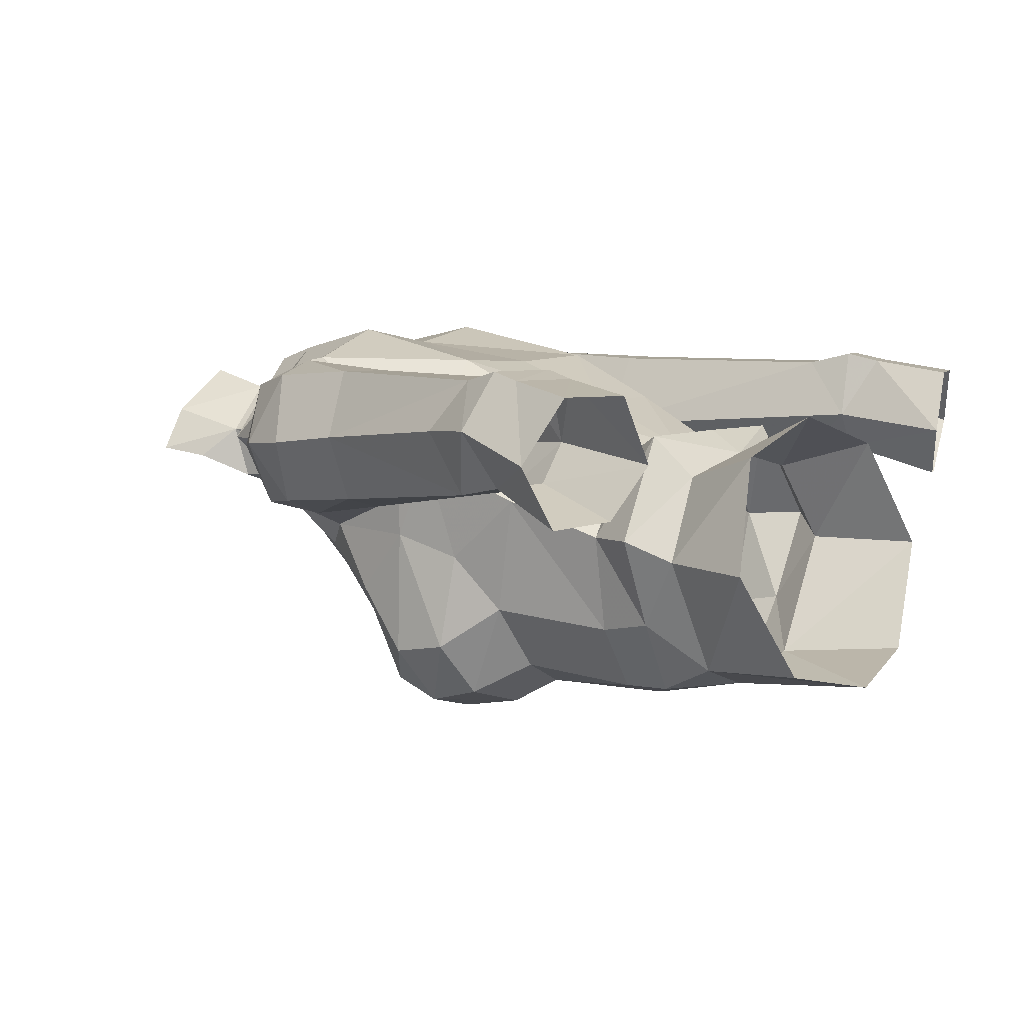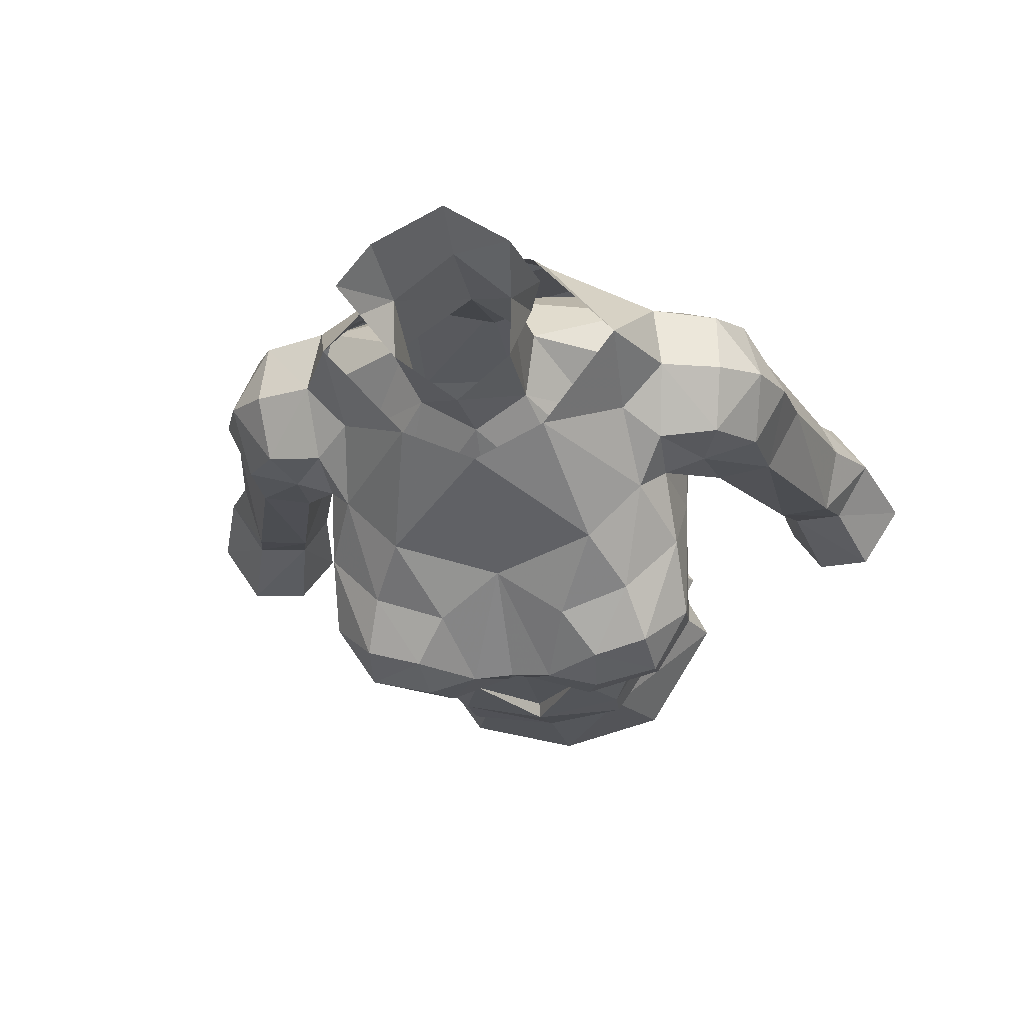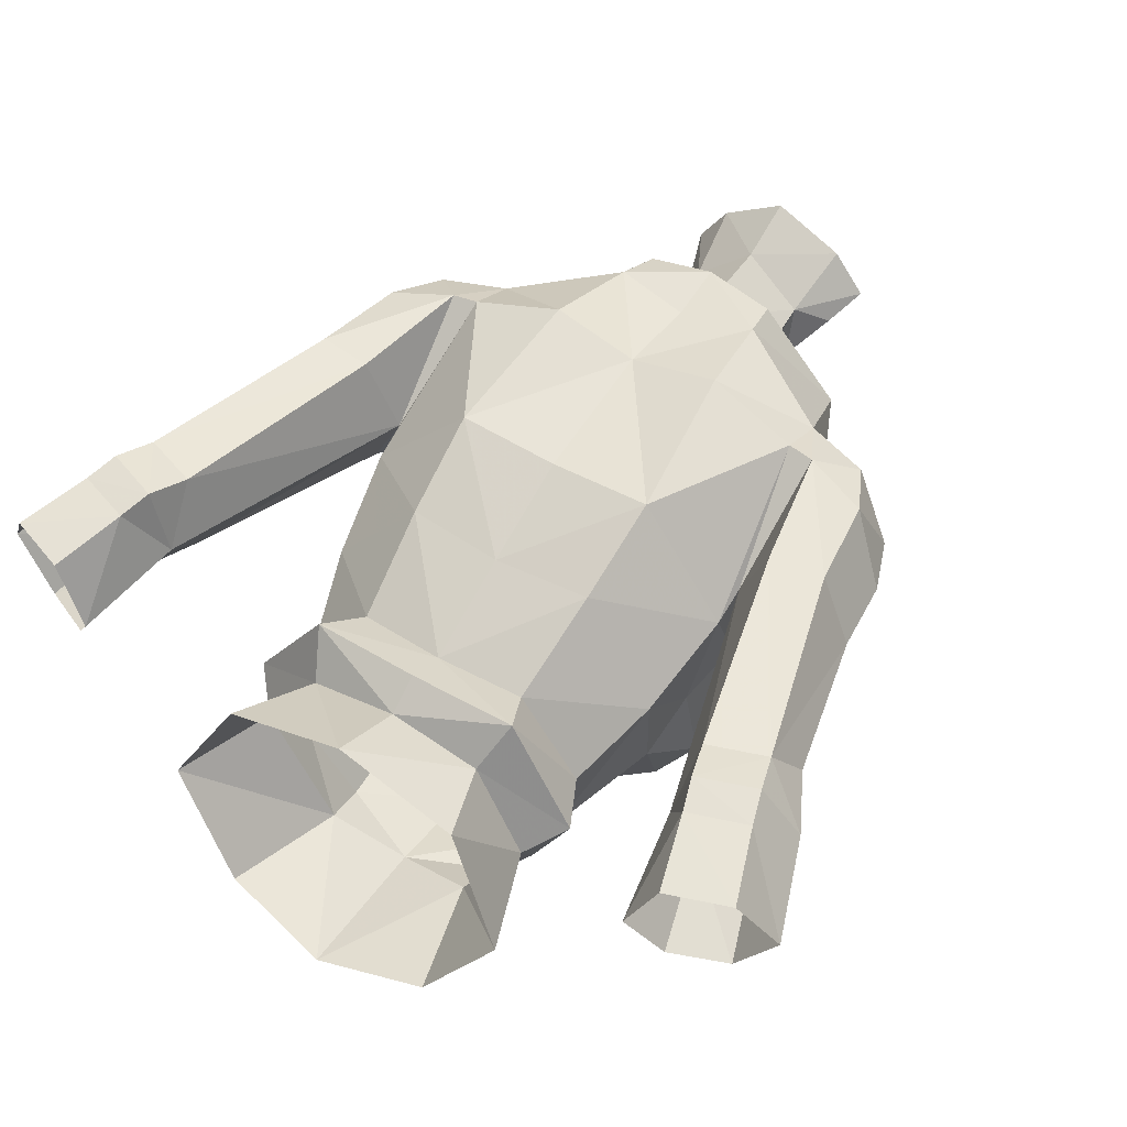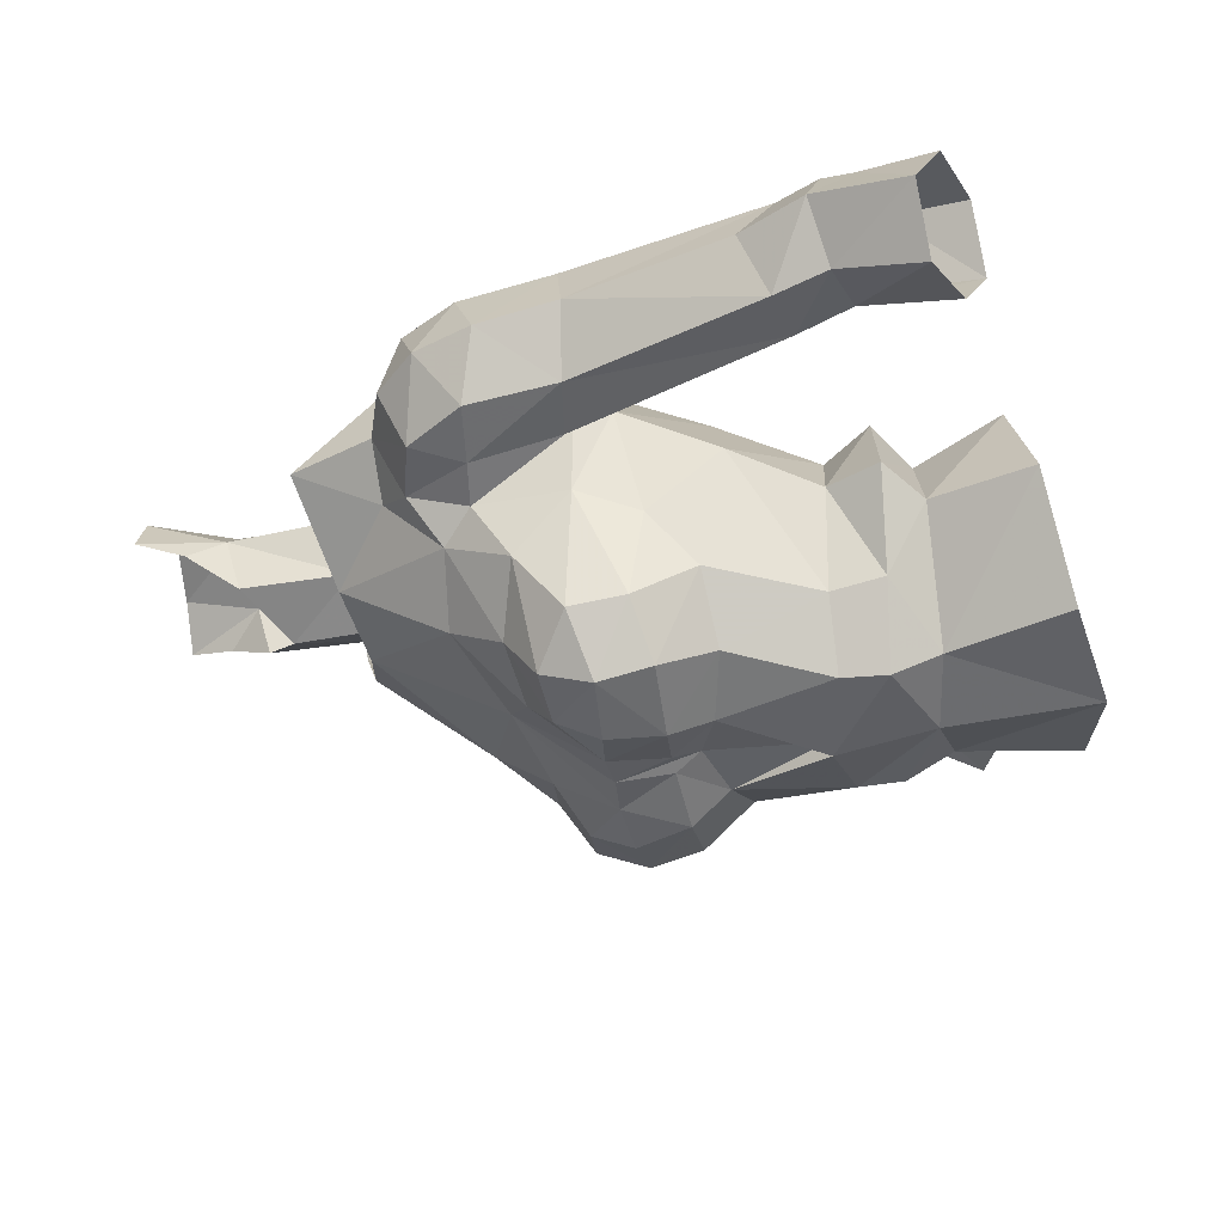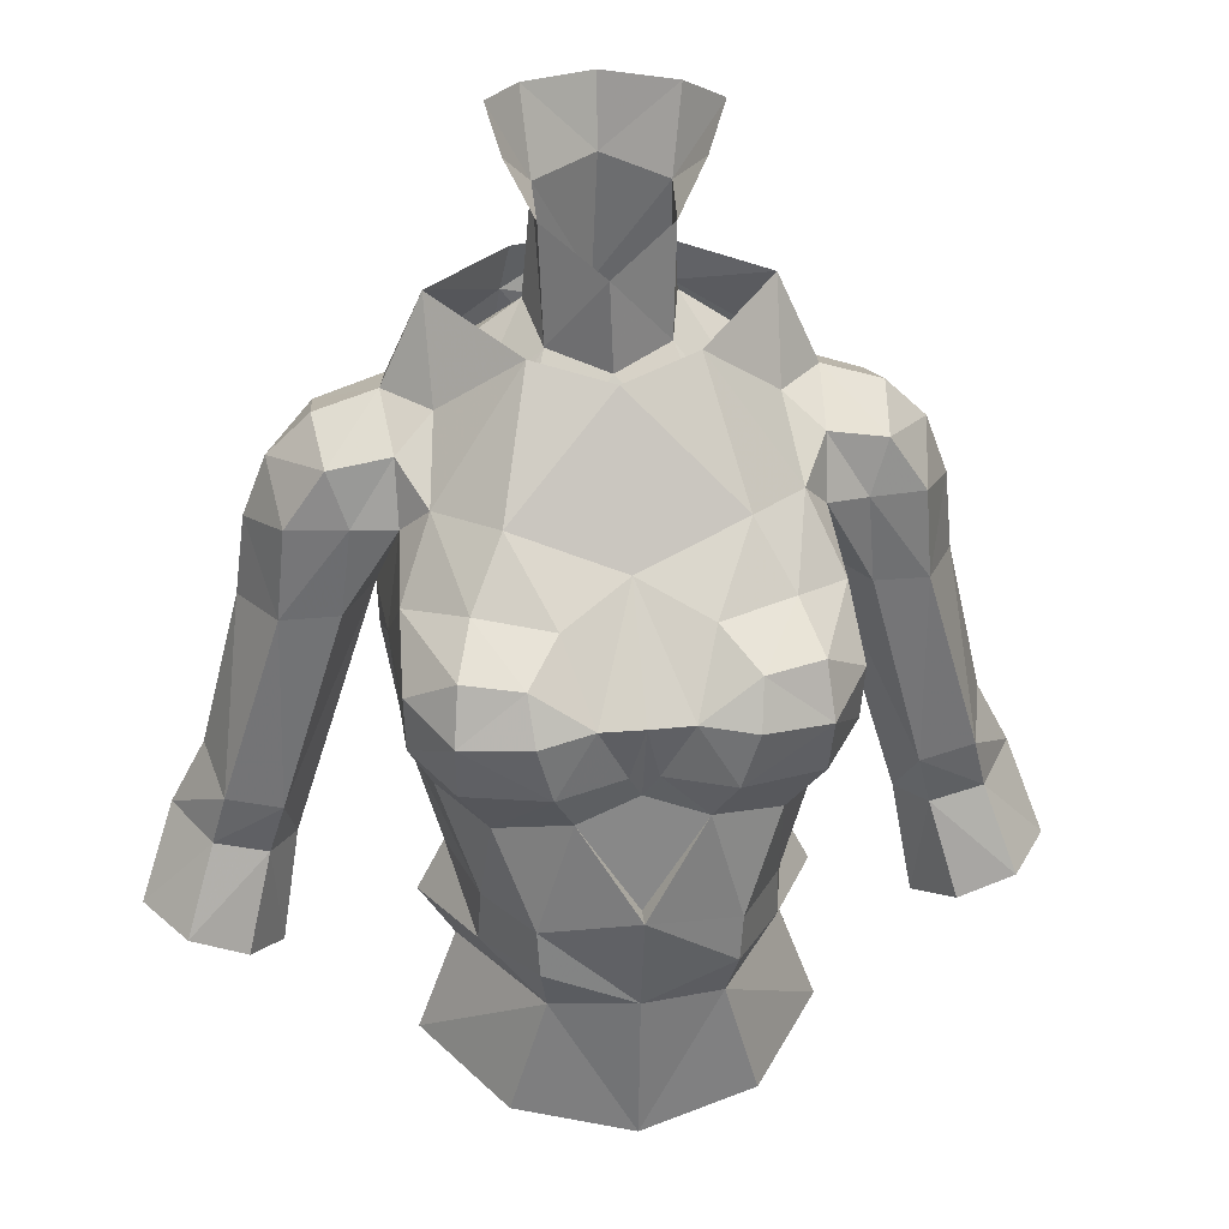
<metadata>
{"format":"obj","ext":"obj","renderer":"f3d","projection":"perspective","resolution":1024,"background":"white","views":[{"elev":5.8,"azim":126.1,"up":"+Y"},{"elev":-21.1,"azim":9.5,"up":"+Y"},{"elev":50.5,"azim":-147.3,"up":"+Y"},{"elev":-36.1,"azim":99.5,"up":"+Y"},{"elev":28.8,"azim":-8.0,"up":"+Z"}]}
</metadata>
<code>
g warrior_armour_female_30100
v 3.671 -5.005 68.39
v 1.76 -5.601 68.17
v 2.614 -6.704 67.36
v 4.097 -6.323 67.46
v 2.681 1.803 63.33
v 2.826 3.012 65.92
v 5.395 0.3487 65.46
v 4.921 -0.7885 62.83
v -0.005129 1.766 63.13
v -0.005131 2.897 65.89
v 4.295 -2.466 69.78
v 4.024 -0.72 71.46
v 1.986 -1.719 73.03
v 2.806 -3.935 69.93
v -0.005119 -2.494 72.63
v -0.005131 -4.577 68.93
v 2.344 -6.065 59.35
v 2.422 -6.07 60.56
v -0.000511 -6.661 60.97
v -0.005127 -6.131 58.36
v 5.13 -3.558 67.94
v 5.244 -5.299 66.61
v 3.361 0.636 56.1
v 2.492 -0.06113 58.43
v 4.007 -2.262 58.13
v 4.998 -2.337 55.44
v 6.571 -1.094 70.27
v 6.771 0.5258 71.03
v 5.166 0.5102 71.54
v 4.99 -1.323 70.64
v 6.685 2.312 70.52
v 4.917 2.424 71.09
v 2.411 0.4081 60.62
v 4.172 -1.71 60.49
v 5.333 -1.914 66.47
v 5.424 0.7188 66.43
v 4.966 -1.801 69.01
v 4.236 -6.809 66.09
v 4.178 -6.451 64.67
v 5.183 -5.063 65.12
v 2.132 -5.457 58.08
v 3.044 -5.191 54.87
v 7.787 2.827 66.42
v 6.287 2.813 66.24
v 5.662 3.013 69.58
v 7.391 2.648 69.04
v -0.00513 -5.836 54.33
v -0.005131 1.56 56.21
v -0.005129 0.4654 58.39
v 5.424 0.7188 66.43
v 7.8 2.759 60.38
v 7.653 1.166 59.22
v 9.373 2.764 60.94
v 8.76 1.07 66.14
v 9.819 1.454 61.85
v 7.972 -0.1718 60.74
v 8.374 0.1456 59.3
v 9.767 0.07908 59.72
v 9.397 -0.1828 61.13
v 8.143 3.044 59.27
v 9.717 3.026 59.84
v 7.827 -0.6952 66.27
v 7.653 1.166 59.22
v 8.166 0.7445 56.23
v 9.052 -0.6261 56.77
v 11.64 0.8607 57.62
v 10.69 2.495 57.01
v 9.991 2.825 58.97
v 10.73 1.566 60.11
v 5.424 0.7188 66.43
v 6.343 -1.029 66.46
v 10.54 -0.7693 57.45
v 8.421 2.834 58.41
v 9.006 2.489 56.41
v 8.166 0.7445 56.23
v -0.005129 0.5648 60.42
v 2.972 1.053 59.38
v -0.005129 1.078 59.31
v 3.546 -4.356 60.61
v 3.614 -4.108 59.2
v 4.869 -1.669 59.1
v 2.494 -7.247 66.19
v 4.098 0.5268 73.9
v 5.166 0.5102 71.54
v 4.917 2.424 71.09
v 2.064 3.238 72.71
v 2.443 3.848 69.97
v -0.005132 3.424 69.8
v -0.005134 3.046 72.36
v -3.681 -5.005 68.39
v -4.107 -6.323 67.46
v -2.624 -6.704 67.36
v -1.77 -5.601 68.17
v -2.691 1.803 63.33
v -4.931 -0.7885 62.83
v -5.406 0.3487 65.46
v -2.836 3.012 65.92
v -4.306 -2.466 69.78
v -2.816 -3.935 69.93
v -1.996 -1.719 73.03
v -4.034 -0.72 71.46
v -0.000511 -6.661 60.97
v -2.433 -6.07 60.56
v -2.354 -6.065 59.35
v -5.14 -3.558 67.94
v -5.254 -5.299 66.61
v -3.371 0.636 56.1
v -5.008 -2.337 55.44
v -4.018 -2.262 58.13
v -2.502 -0.06113 58.43
v -6.581 -1.094 70.27
v -5 -1.323 70.64
v -5.176 0.5102 71.54
v -6.782 0.5258 71.03
v -6.678 2.319 70.54
v -4.927 2.424 71.09
v -2.421 0.4081 60.62
v -4.182 -1.71 60.49
v -5.344 -1.914 66.47
v -4.976 -1.801 69.01
v -5.434 0.7188 66.43
v -4.247 -6.809 66.09
v -5.194 -5.063 65.12
v -4.188 -6.451 64.67
v -2.142 -5.457 58.08
v -3.054 -5.191 54.87
v -7.797 2.827 66.42
v -7.402 2.648 69.04
v -5.672 3.013 69.58
v -6.298 2.813 66.24
v -5.434 0.7188 66.43
v -7.664 1.166 59.22
v -7.811 2.759 60.38
v -9.384 2.764 60.94
v -9.829 1.454 61.85
v -8.77 1.07 66.14
v -7.982 -0.1718 60.74
v -9.407 -0.1828 61.13
v -9.778 0.07905 59.72
v -8.384 0.1456 59.3
v -8.154 3.044 59.27
v -9.727 3.026 59.84
v -7.837 -0.6952 66.27
v -9.062 -0.6261 56.77
v -8.176 0.7444 56.23
v -7.664 1.166 59.22
v -11.65 0.8607 57.62
v -10.74 1.566 60.11
v -10 2.825 58.97
v -10.7 2.495 57.01
v -5.434 0.7188 66.43
v -6.353 -1.029 66.46
v -10.55 -0.7694 57.45
v -8.432 2.834 58.41
v -9.017 2.489 56.41
v -8.176 0.7444 56.23
v -2.982 1.053 59.38
v -4.879 -1.669 59.1
v -3.625 -4.108 59.2
v -3.557 -4.356 60.61
v -2.504 -7.247 66.19
v -4.927 2.424 71.09
v -5.176 0.5102 71.54
v -4.109 0.5268 73.9
v -2.075 3.238 72.71
v -2.453 3.848 69.97
v -0.1028 -1.641 74.77
v -1.606 -0.7632 75.9
v -1.484 -0.7759 72.88
v -0.005124 -1.551 72.48
v -1.561 0.7115 76.31
v -1.819 0.7202 73.52
v -3.96 -2.466 69.75
v -2.822 -3.488 69.62
v -3.177 -0.72 71.43
v -0.00513 -4.414 68.55
v -1.734 1.326 78.43
v 0.1564 2.369 78.3
v 0.1015 1.857 76.53
v -0.005141 2.102 73.31
v -1.819 0.7202 73.52
v -0.005141 2.102 73.31
v -4.582 2.424 71.05
v -4.83 0.5102 71.51
v 1.474 -0.7759 72.88
v 1.517 -0.9196 75.85
v 1.809 0.7202 73.52
v 1.633 0.5515 76.26
v 3.949 -2.466 69.75
v 3.167 -0.72 71.43
v 2.811 -3.488 69.62
v 1.937 1.142 78.37
v 1.809 0.7202 73.52
v 4.82 0.5102 71.51
v 4.571 2.424 71.05
v 4.53 -3.936 63.52
v 4.952 -2.485 64.78
v 3.382 -5.626 63.25
v 2.084 -7.021 64.71
v 1.559 -6.366 63.63
v 5.166 0.5102 71.54
v 4.99 -1.323 70.64
v 4.941 3.073 69.66
v 0.3464 -6.516 64.86
v -0.005129 -6.856 66.29
v -0.005129 -6.155 64.16
v 4.941 3.073 69.66
v 8.485 0.8243 68.33
v 7.878 0.714 69.92
v 7.596 -0.8893 68.71
v 6.079 -1.377 68.88
v 4.966 -1.801 69.01
v -0.005147 3.304 73.96
v 1.105 -6.946 66.36
v -0.005128 -6.239 61.07
v 4.098 0.5268 73.9
v 1.85 2.876 73.93
v -4.54 -3.936 63.52
v -4.963 -2.485 64.78
v -3.392 -5.626 63.25
v -2.095 -7.021 64.71
v -1.569 -6.366 63.63
v -5.176 0.5102 71.54
v -5 -1.323 70.64
v -4.951 3.073 69.66
v -0.3567 -6.516 64.86
v -4.951 3.073 69.66
v -8.496 0.8242 68.33
v -7.888 0.7139 69.92
v -7.606 -0.8893 68.71
v -6.089 -1.377 68.88
v -4.976 -1.801 69.01
v -1.116 -6.946 66.36
v -1.569 -6.366 63.63
v -4.109 0.5268 73.9
v -1.86 2.876 73.93
v -4.83 0.5102 71.51
v -4.654 -1.323 70.6
v -2.453 3.635 69.97
v -2.647 0.1898 78.42
v -2.284 -0.07347 77.18
v -0.005132 3.211 69.48
v 4.82 0.5102 71.51
v 4.644 -1.323 70.6
v 2.443 3.635 69.97
v 2.731 -0.07967 78.34
v 2.303 -0.3033 77.1
f 1 2 3
f 3 4 1
f 5 6 7
f 7 8 5
f 9 10 6
f 6 5 9
f 11 12 13
f 13 14 11
f 15 16 14
f 14 13 15
f 17 18 19
f 19 20 17
f 21 1 4
f 4 22 21
f 23 24 25
f 25 26 23
f 27 28 29
f 29 30 27
f 31 32 29
f 29 28 31
f 33 5 8
f 8 34 33
f 35 7 36
f 36 37 35
f 38 39 40
f 40 22 38
f 41 42 26
f 26 25 41
f 43 44 45
f 45 46 43
f 41 20 47
f 47 42 41
f 24 23 48
f 48 49 24
f 50 44 51
f 51 52 50
f 44 43 53
f 53 51 44
f 53 43 54
f 54 55 53
f 56 57 58
f 58 59 56
f 60 51 53
f 53 61 60
f 54 62 59
f 59 55 54
f 57 63 64
f 64 65 57
f 66 67 68
f 68 69 66
f 70 63 56
f 56 71 70
f 58 72 66
f 66 69 58
f 73 68 67
f 67 74 73
f 73 74 75
f 75 52 73
f 57 65 72
f 72 58 57
f 68 73 60
f 60 61 68
f 76 33 77
f 77 78 76
f 34 79 80
f 80 81 34
f 18 17 80
f 80 79 18
f 34 81 77
f 77 33 34
f 76 9 5
f 5 33 76
f 38 4 3
f 3 82 38
f 83 84 85
f 85 86 83
f 56 59 62
f 62 71 56
f 86 87 88
f 88 89 86
f 81 25 24
f 24 77 81
f 77 24 49
f 49 78 77
f 90 91 92
f 92 93 90
f 94 95 96
f 96 97 94
f 9 94 97
f 97 10 9
f 98 99 100
f 100 101 98
f 15 100 99
f 99 16 15
f 20 102 103
f 103 104 20
f 105 106 91
f 91 90 105
f 107 108 109
f 109 110 107
f 111 112 113
f 113 114 111
f 115 114 113
f 113 116 115
f 117 118 95
f 95 94 117
f 119 120 121
f 121 96 119
f 122 106 123
f 123 124 122
f 125 109 108
f 108 126 125
f 127 128 129
f 129 130 127
f 125 126 47
f 47 20 125
f 110 49 48
f 48 107 110
f 131 132 133
f 133 130 131
f 130 133 134
f 134 127 130
f 134 135 136
f 136 127 134
f 137 138 139
f 139 140 137
f 141 142 134
f 134 133 141
f 136 135 138
f 138 143 136
f 140 144 145
f 145 146 140
f 147 148 149
f 149 150 147
f 151 152 137
f 137 146 151
f 139 148 147
f 147 153 139
f 154 155 150
f 150 149 154
f 154 132 156
f 156 155 154
f 140 139 153
f 153 144 140
f 149 142 141
f 141 154 149
f 76 78 157
f 157 117 76
f 118 158 159
f 159 160 118
f 103 160 159
f 159 104 103
f 118 117 157
f 157 158 118
f 76 117 94
f 94 9 76
f 122 161 92
f 92 91 122
f 162 163 164
f 164 165 162
f 137 152 143
f 143 138 137
f 165 89 88
f 88 166 165
f 158 157 110
f 110 109 158
f 157 78 49
f 49 110 157
f 167 168 169
f 169 170 167
f 169 168 171
f 171 172 169
f 173 174 169
f 169 175 173
f 170 169 174
f 174 176 170
f 177 178 179
f 179 171 177
f 180 172 171
f 171 179 180
f 181 182 183
f 183 184 181
f 167 170 185
f 185 186 167
f 185 187 188
f 188 186 185
f 189 190 185
f 185 191 189
f 170 176 191
f 191 185 170
f 192 188 179
f 179 178 192
f 180 179 188
f 188 187 180
f 193 194 195
f 195 182 193
f 196 197 40
f 198 196 39
f 199 200 198
f 201 12 202
f 202 12 11
f 200 18 198
f 86 85 87
f 87 203 6
f 7 35 197
f 8 197 196
f 35 37 21
f 204 205 206
f 41 17 20
f 45 50 207
f 203 36 7
f 203 7 6
f 14 1 11
f 21 37 11
f 25 80 41
f 62 54 208
f 45 44 50
f 27 209 28
f 31 28 209
f 210 208 209
f 210 27 211
f 70 71 212
f 87 85 203
f 89 213 86
f 88 87 6
f 2 14 16
f 2 16 214
f 196 198 79
f 199 39 38
f 214 199 82
f 200 19 18
f 58 69 59
f 52 51 60
f 69 61 53
f 56 63 57
f 69 68 61
f 73 52 60
f 38 22 4
f 196 40 39
f 2 214 3
f 199 198 39
f 79 198 18
f 202 11 37
f 55 59 69
f 53 55 69
f 88 6 10
f 196 79 8
f 8 79 34
f 3 214 82
f 22 40 35
f 214 16 205
f 206 200 204
f 215 200 206
f 216 12 201
f 62 210 211
f 30 212 211
f 71 62 211
f 212 71 211
f 27 30 211
f 32 45 207
f 209 208 46
f 208 43 46
f 45 31 46
f 31 45 32
f 27 210 209
f 31 209 46
f 210 62 208
f 7 197 8
f 200 199 204
f 204 199 214
f 205 204 214
f 2 1 14
f 1 21 11
f 54 43 208
f 82 199 38
f 21 22 35
f 13 12 216
f 197 35 40
f 86 217 83
f 86 213 217
f 17 41 80
f 80 25 81
f 218 123 219
f 220 124 218
f 221 220 222
f 223 224 101
f 224 98 101
f 222 220 103
f 165 166 162
f 166 97 225
f 96 219 119
f 95 218 219
f 119 105 120
f 226 206 205
f 125 20 104
f 129 227 131
f 225 96 121
f 225 97 96
f 99 98 90
f 105 98 120
f 109 125 159
f 143 228 136
f 129 131 130
f 111 114 229
f 115 229 114
f 230 229 228
f 230 231 111
f 151 232 152
f 166 225 162
f 89 165 213
f 88 97 166
f 93 16 99
f 93 233 16
f 218 160 220
f 221 122 124
f 233 161 221
f 102 234 222
f 222 103 102
f 139 138 148
f 132 141 133
f 148 134 142
f 137 140 146
f 148 142 149
f 154 141 132
f 122 91 106
f 218 124 123
f 93 92 233
f 221 124 220
f 160 103 220
f 224 120 98
f 135 148 138
f 134 148 135
f 88 10 97
f 218 95 160
f 95 118 160
f 92 161 233
f 106 119 123
f 233 205 16
f 206 226 222
f 234 215 206
f 206 222 234
f 235 223 101
f 143 231 230
f 112 231 232
f 152 231 143
f 232 231 152
f 111 231 112
f 116 227 129
f 229 128 228
f 228 128 127
f 129 128 115
f 115 116 129
f 111 229 230
f 115 128 229
f 230 228 143
f 96 95 219
f 222 226 221
f 226 233 221
f 205 233 226
f 93 99 90
f 90 98 105
f 136 228 127
f 161 122 221
f 105 119 106
f 100 235 101
f 219 123 119
f 165 164 236
f 165 236 213
f 104 159 125
f 159 158 109
f 237 238 175
f 238 173 175
f 182 239 183
f 177 171 240
f 240 171 241
f 239 182 242
f 168 241 171
f 172 237 175
f 169 172 175
f 243 190 244
f 244 190 189
f 182 195 245
f 192 246 188
f 246 247 188
f 245 242 182
f 186 188 247
f 187 190 243
f 185 190 187
f 200 215 19
f 102 215 234

</code>
